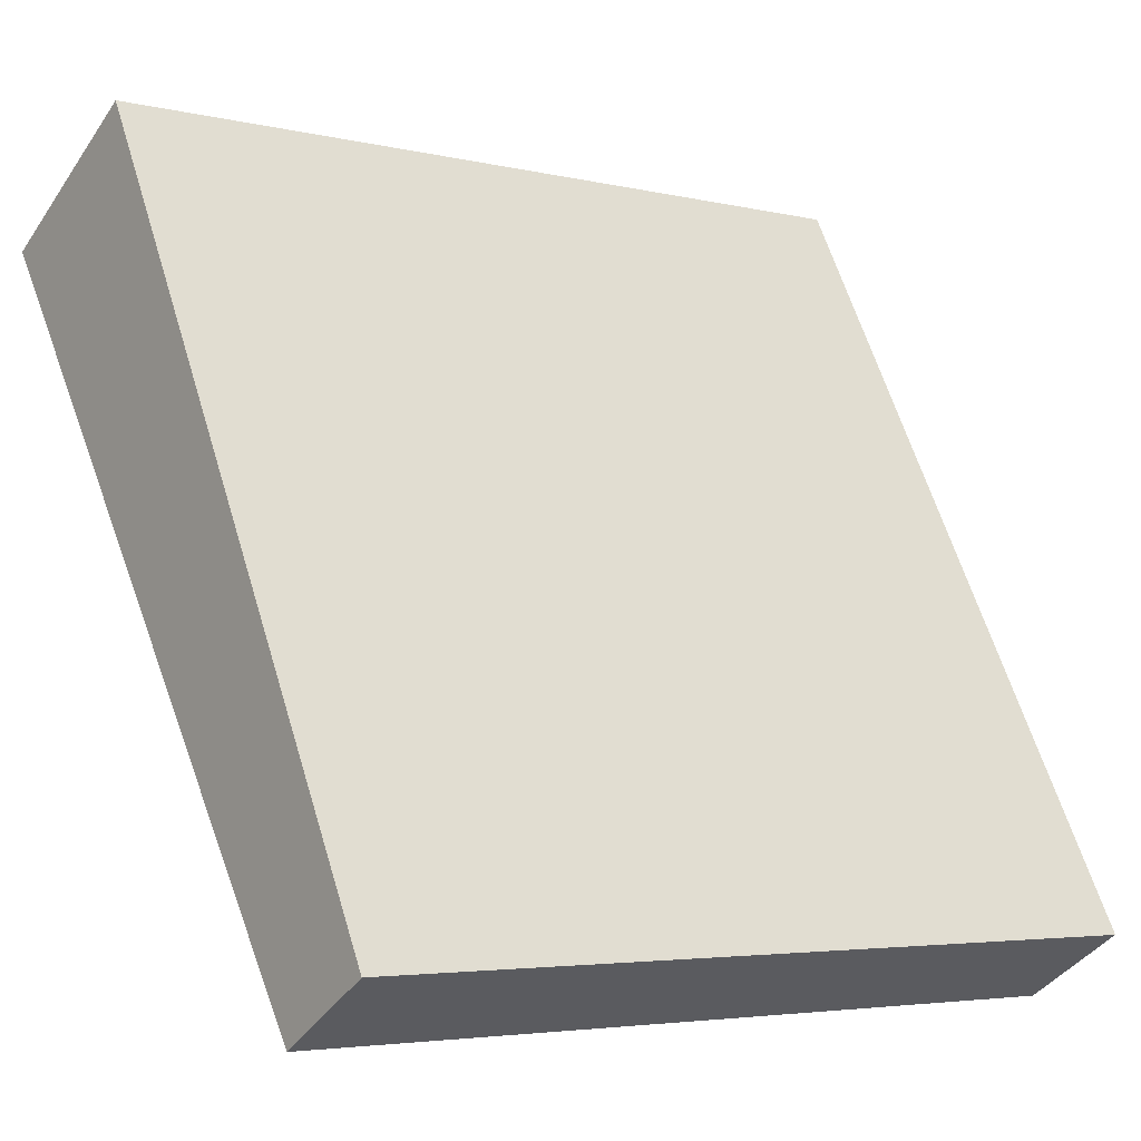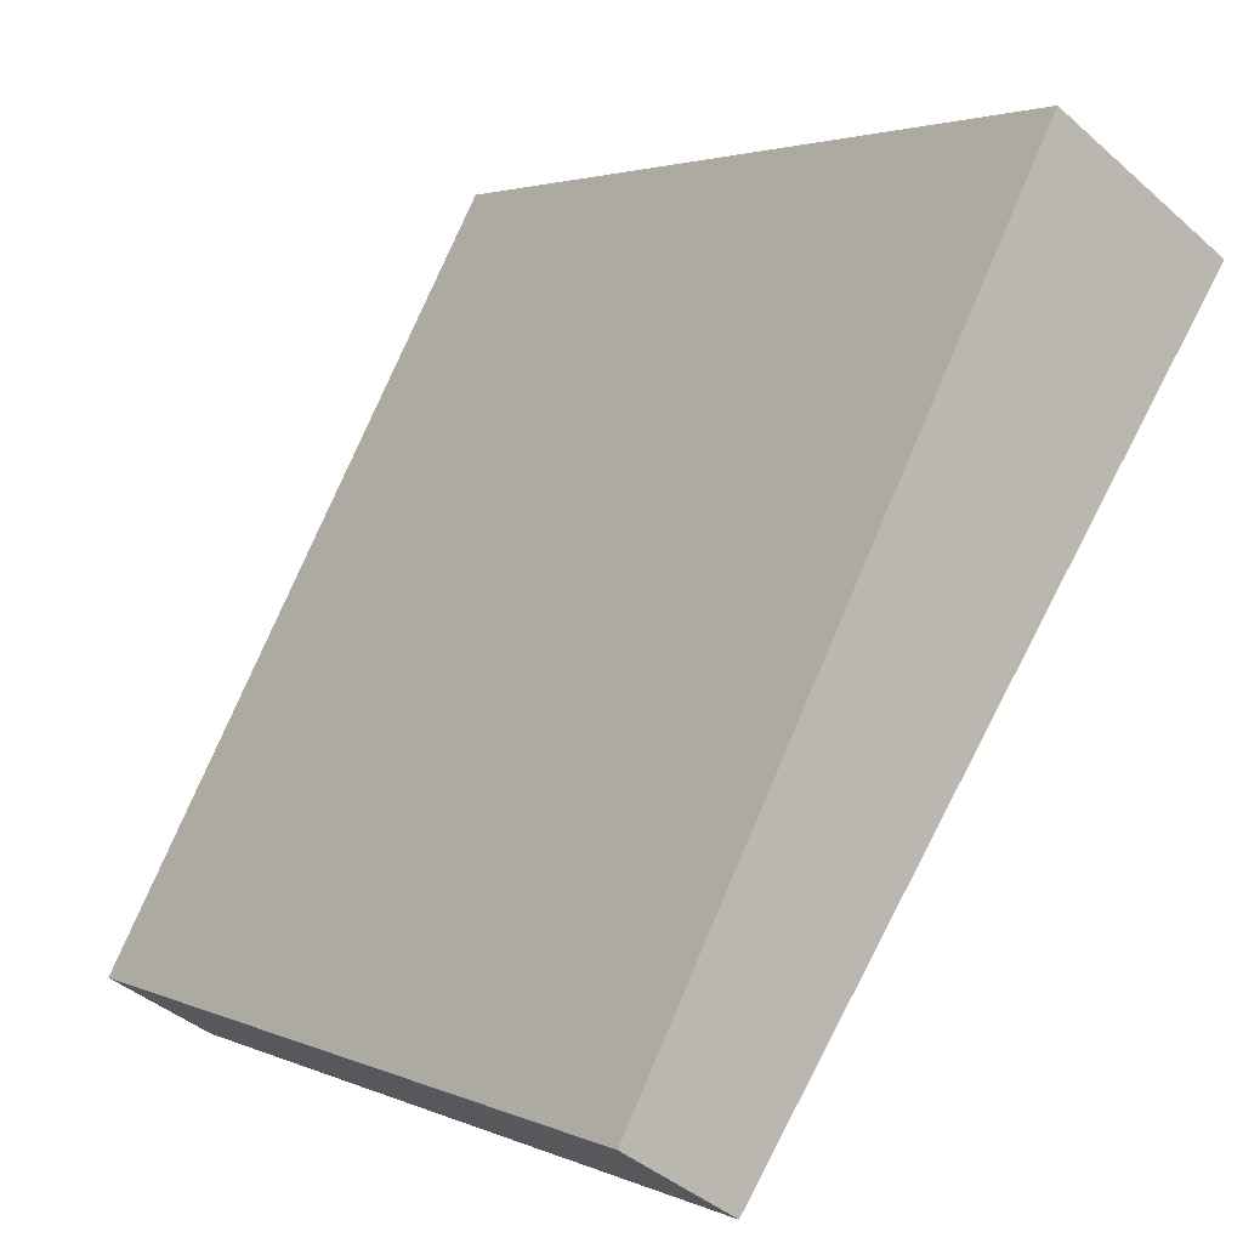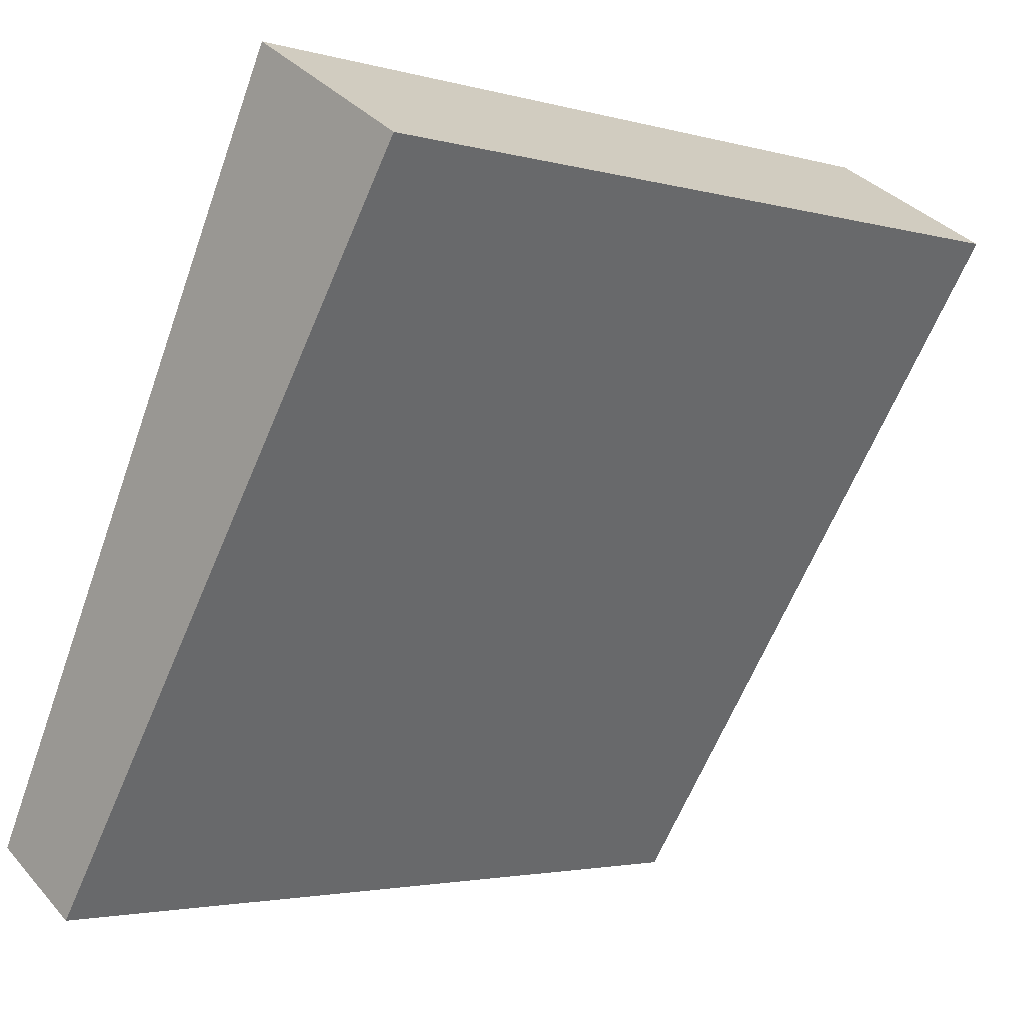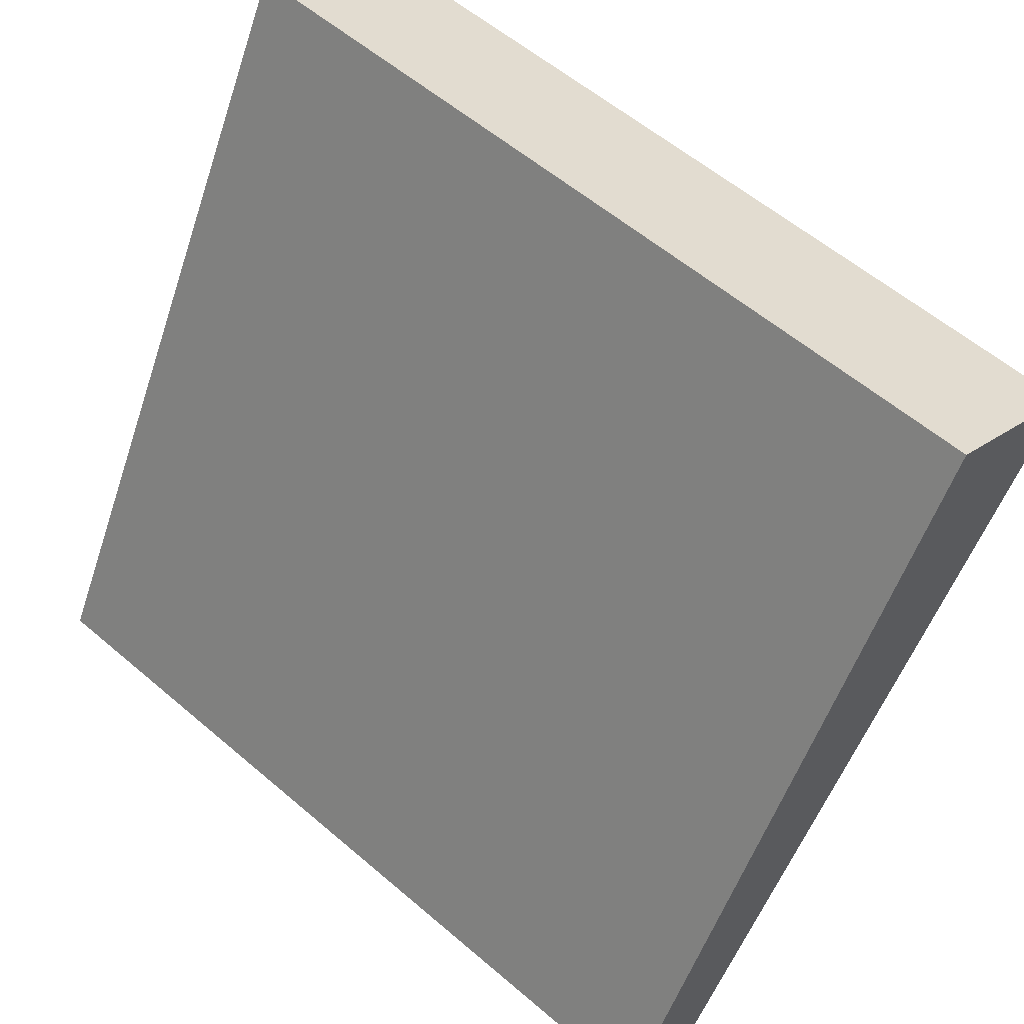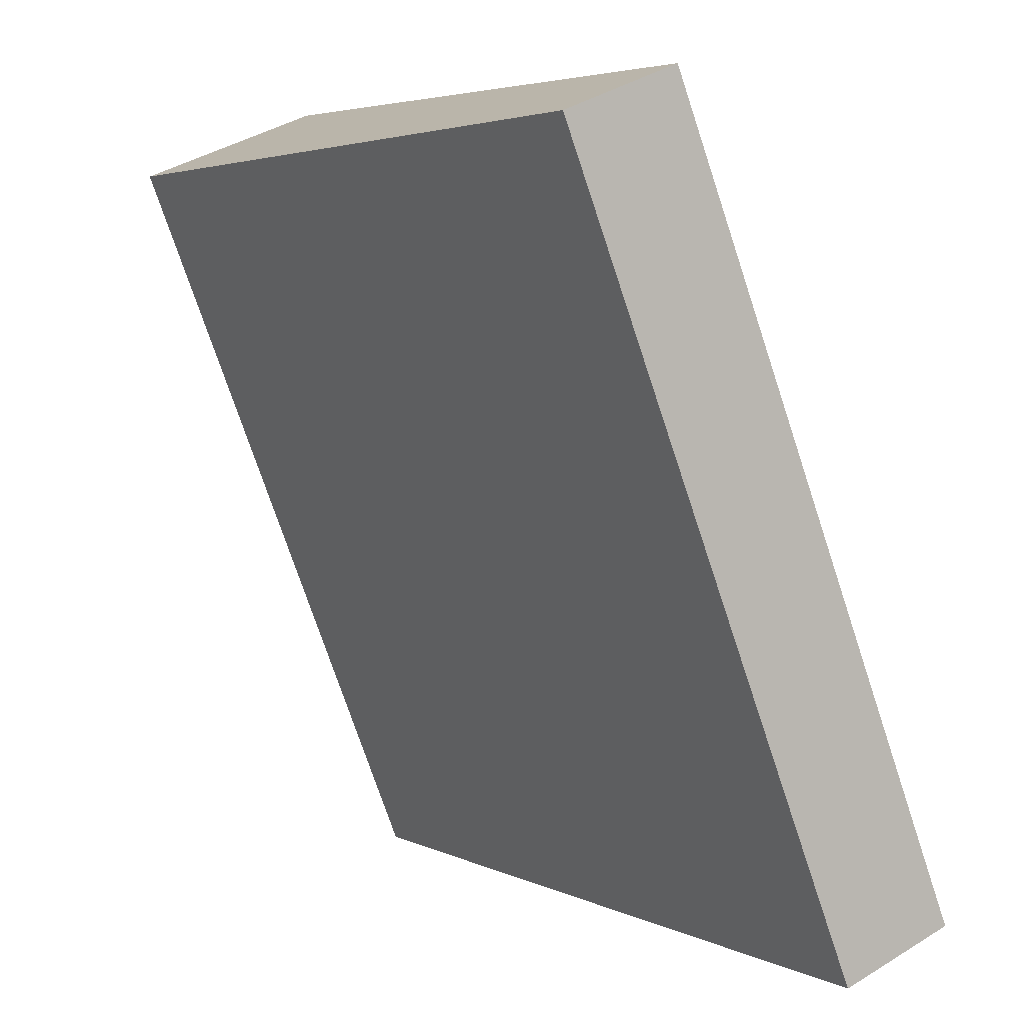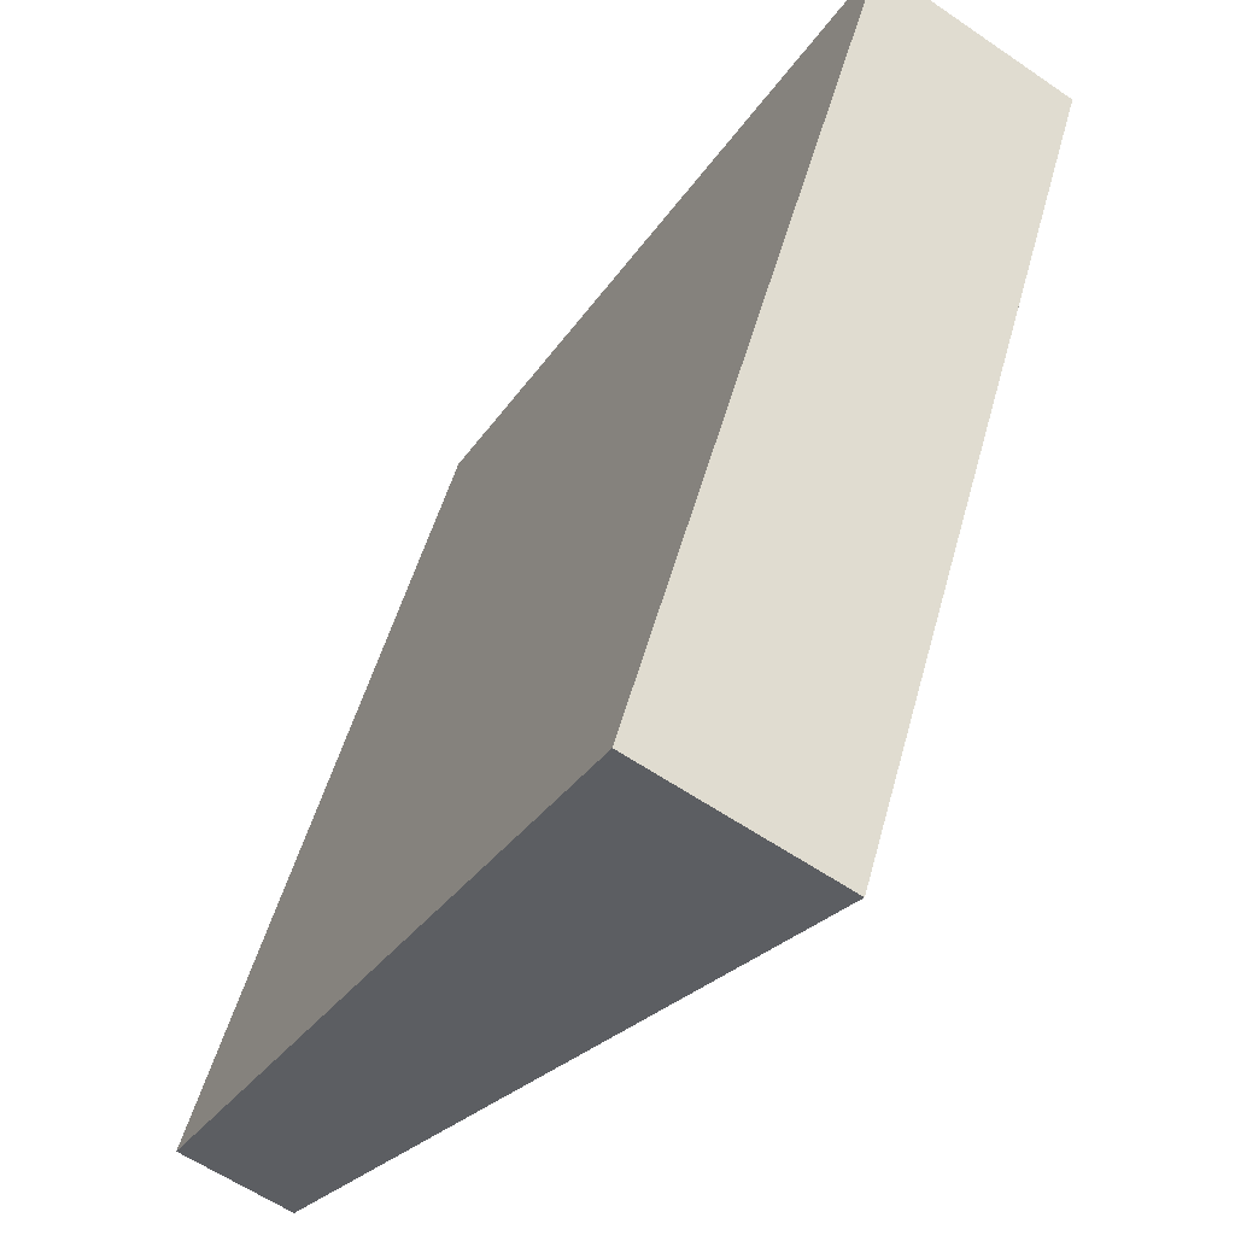
<metadata>
{"format":"obj","ext":"obj","renderer":"f3d","projection":"perspective","resolution":1024,"background":"white","views":[{"elev":-4.2,"azim":-127.9,"up":"+Y"},{"elev":2.8,"azim":-34.1,"up":"+Y"},{"elev":-2.8,"azim":45.6,"up":"+Y"},{"elev":57.7,"azim":-48.4,"up":"+Y"},{"elev":-74.4,"azim":-161.6,"up":"+Y"},{"elev":51.1,"azim":15.2,"up":"+Y"}]}
</metadata>
<code>
v 3.363 61.4 -3.549
v 3.363 61.4 3.549
v 4.239 60.86 -3.549
v 4.239 60.86 3.549
v 6.728 67.65 -3.549
v 6.728 67.65 3.549
v 8.224 66.74 -3.549
v 8.224 66.74 3.549
f 1 3 4
f 4 2 1
f 5 6 8
f 8 7 5
f 1 2 6
f 6 5 1
f 3 7 8
f 8 4 3
f 1 5 7
f 7 3 1
f 2 4 8
f 8 6 2

</code>
